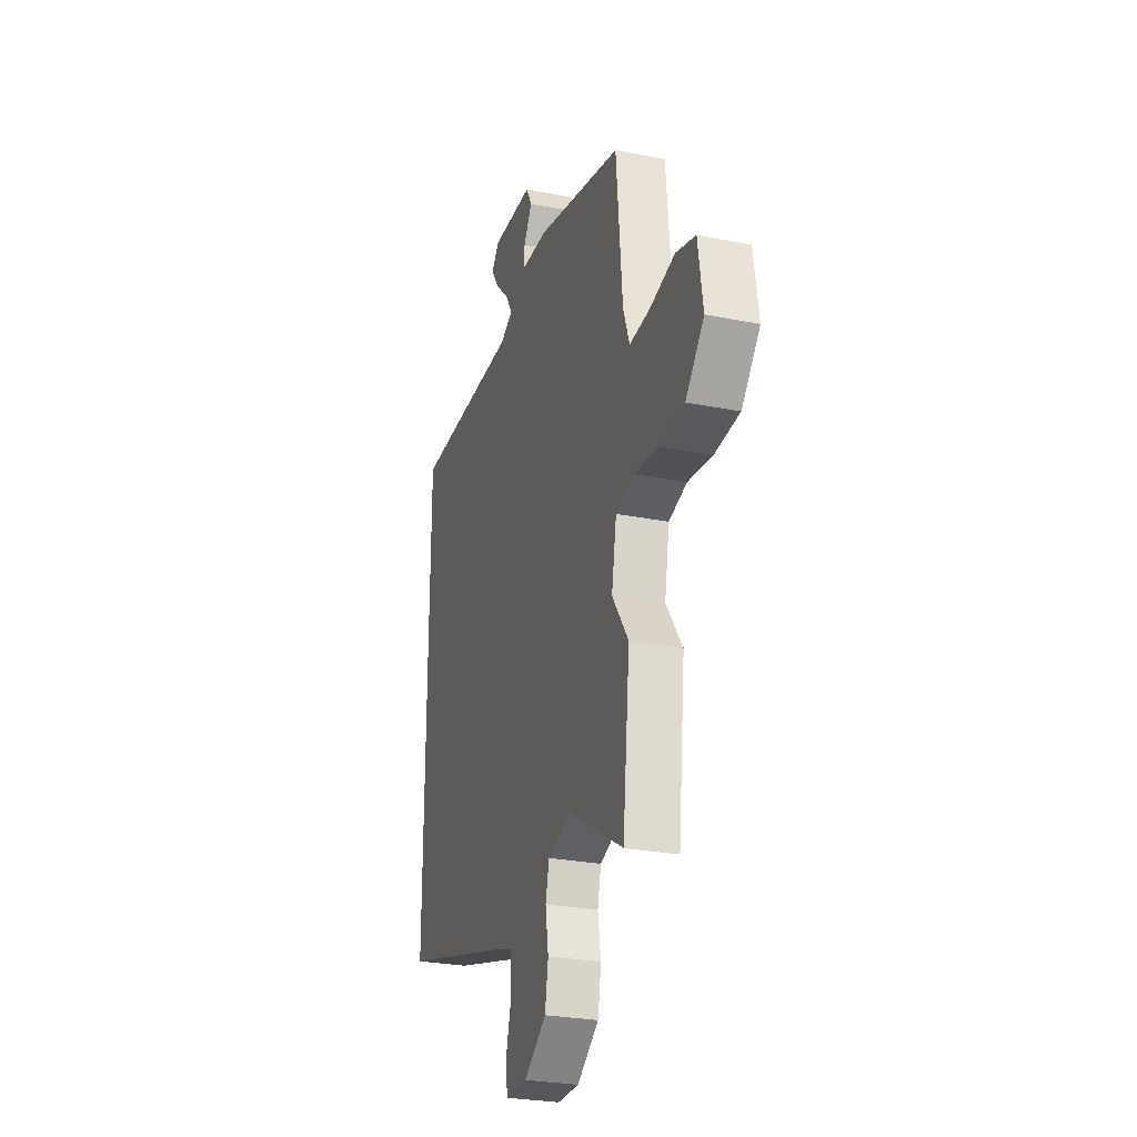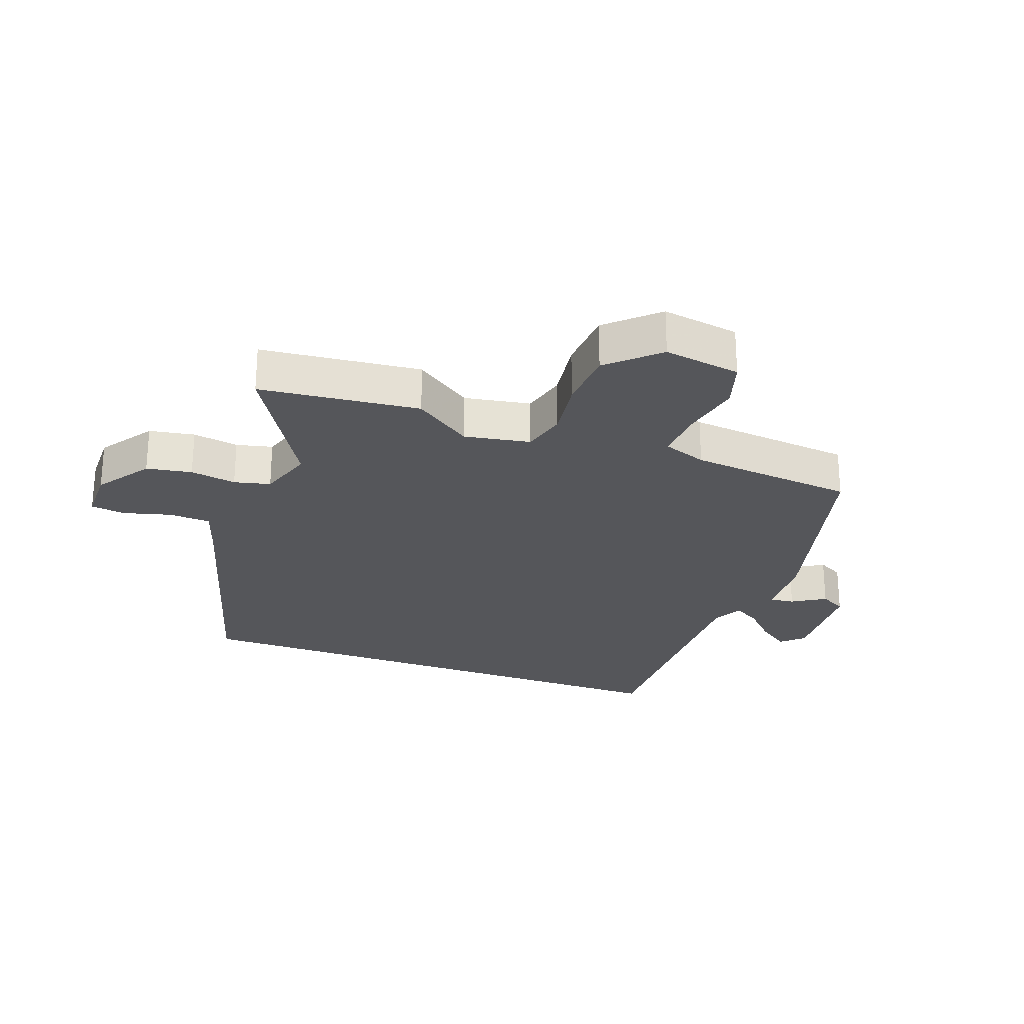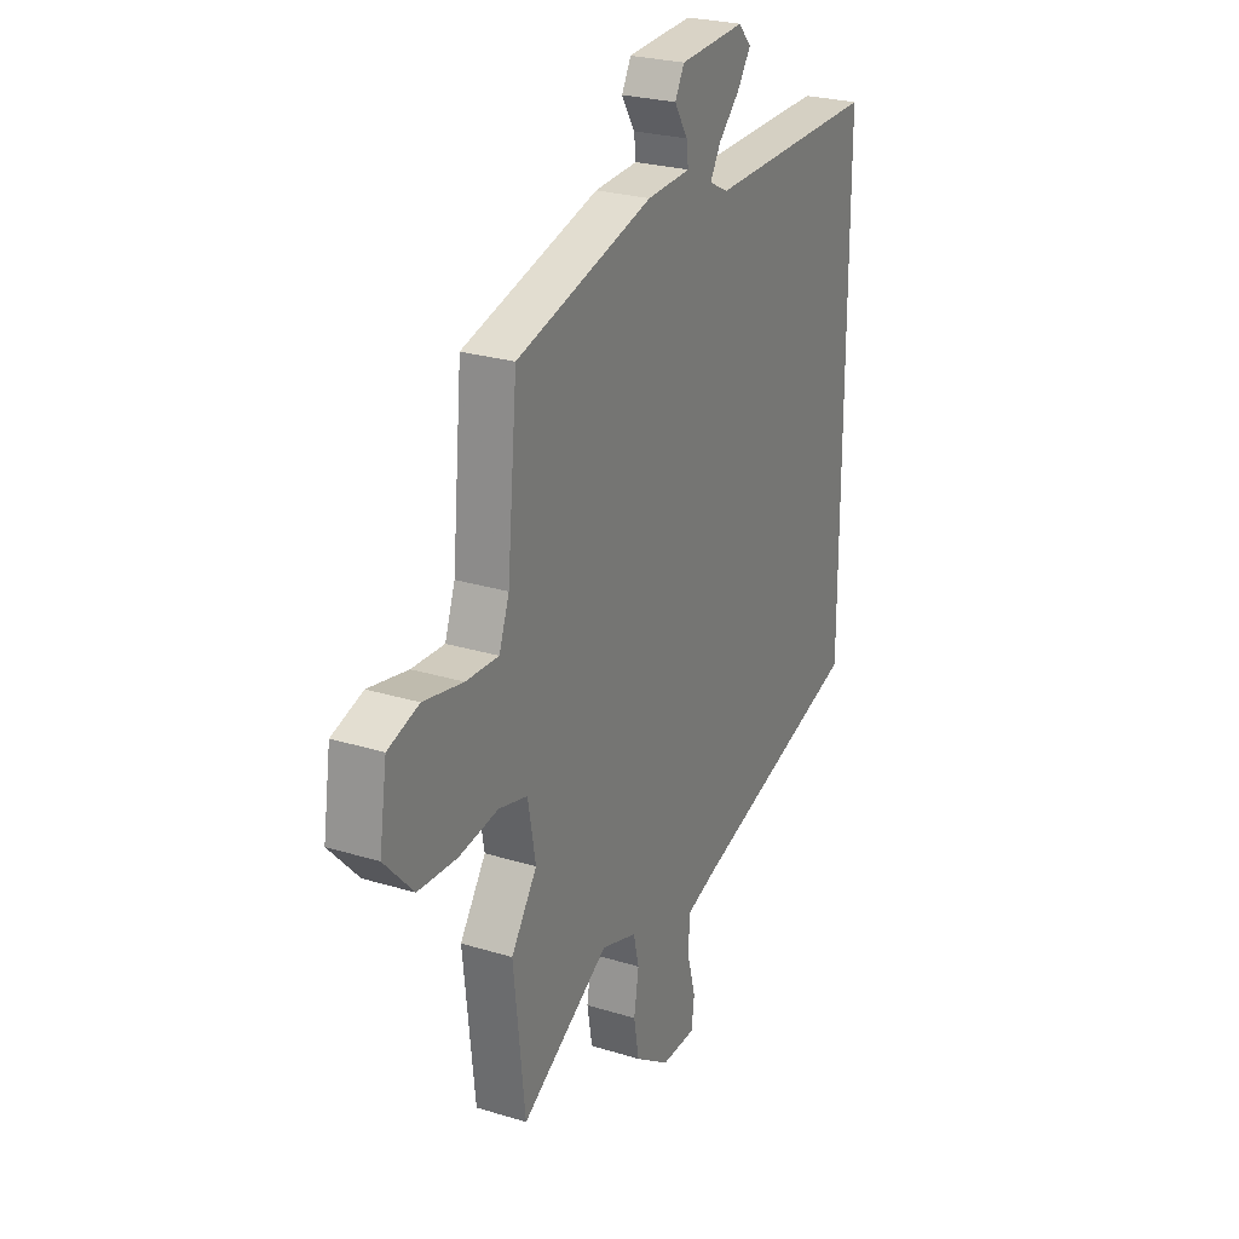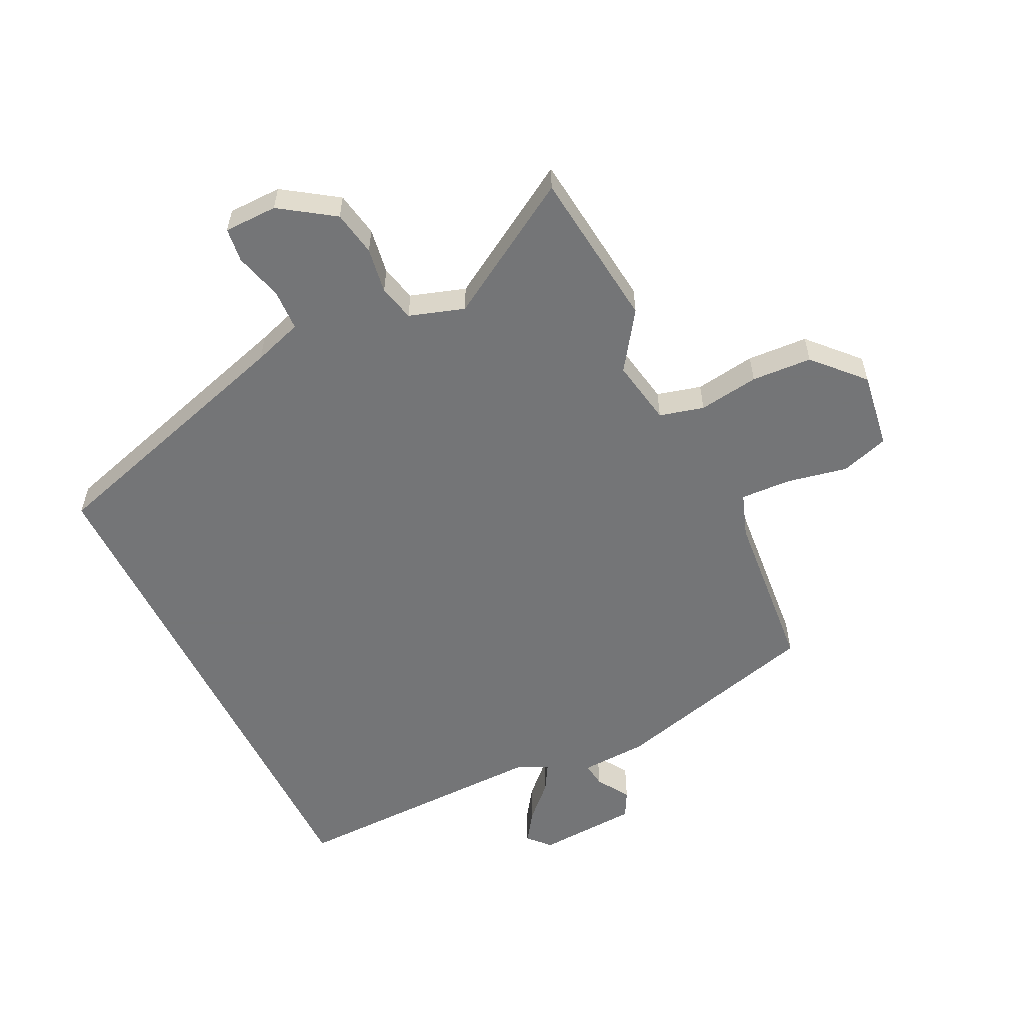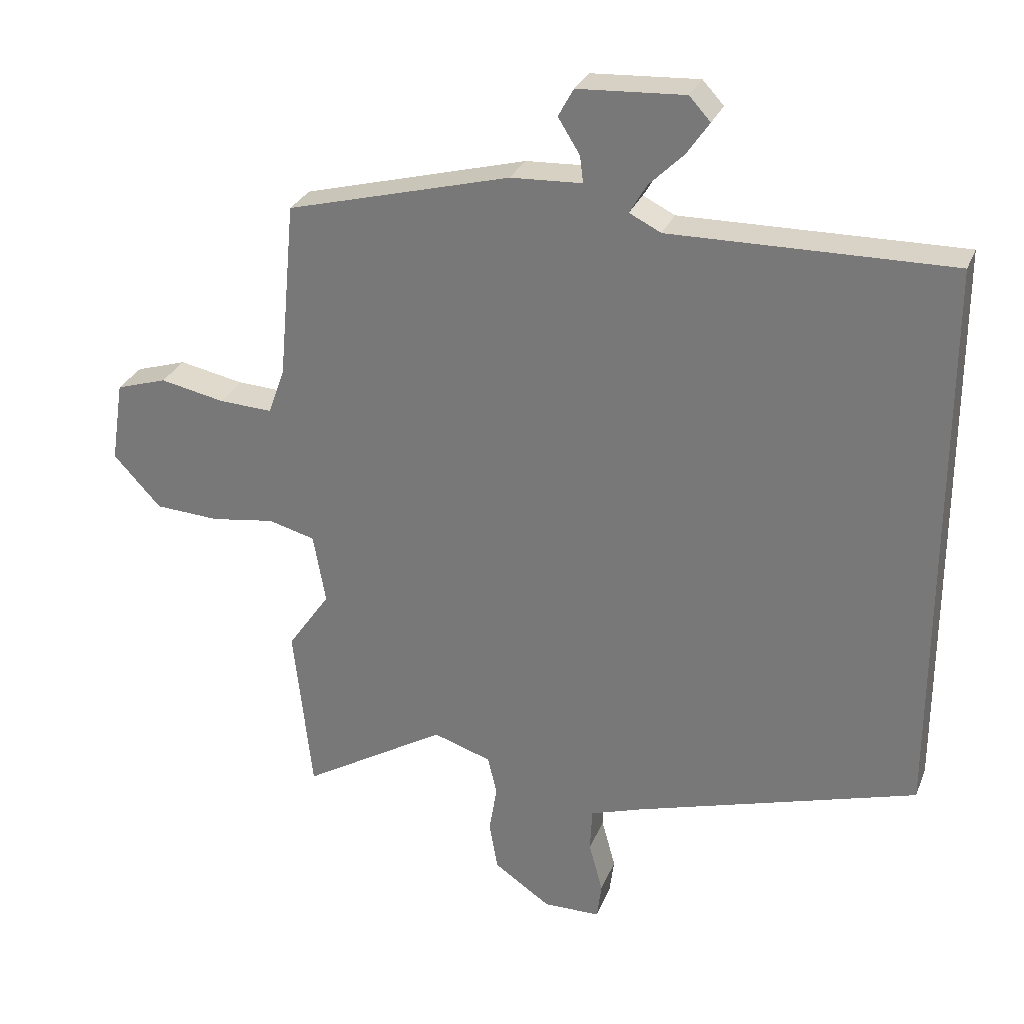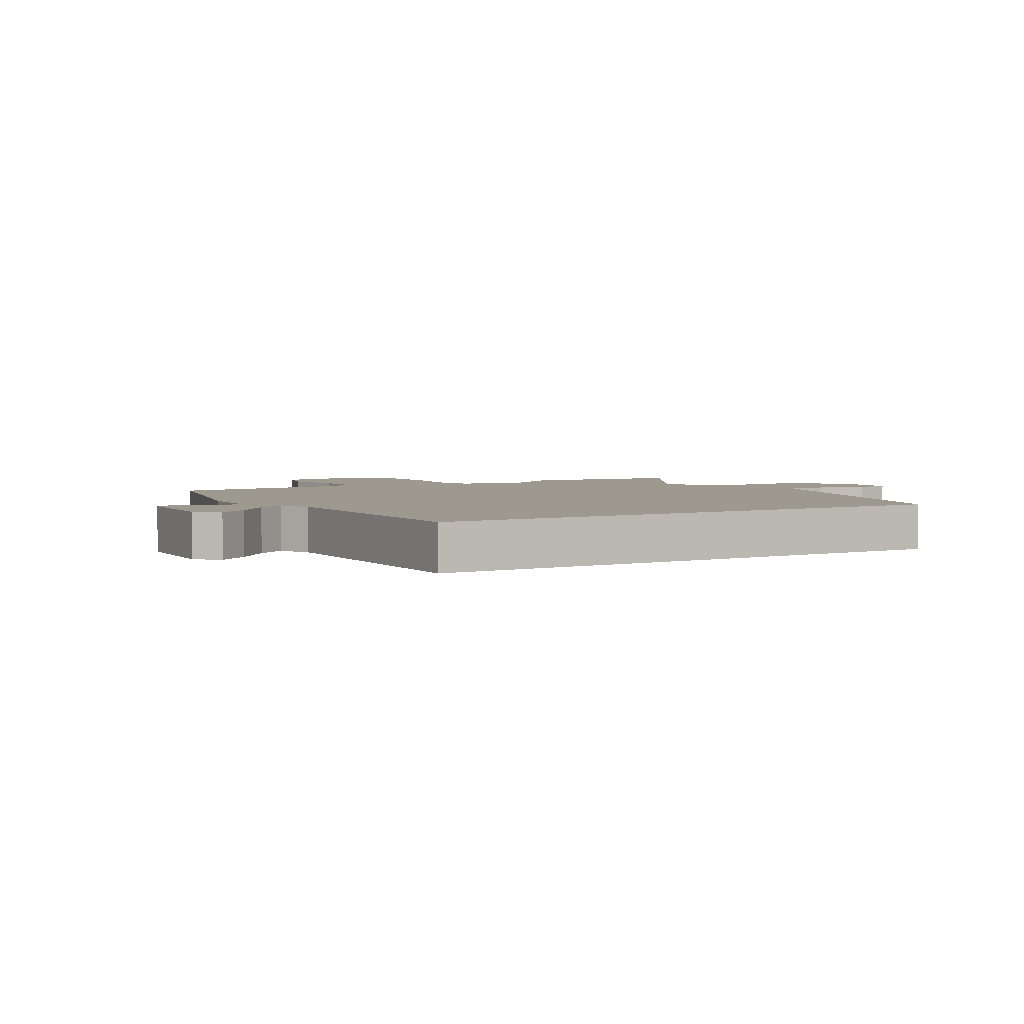
<metadata>
{"format":"obj","ext":"obj","renderer":"f3d","projection":"perspective","resolution":1024,"background":"white","views":[{"elev":-27.4,"azim":-107.0,"up":"+Z"},{"elev":-25.9,"azim":-110.2,"up":"+Y"},{"elev":25.8,"azim":-63.9,"up":"+Z"},{"elev":-56.4,"azim":-153.8,"up":"+Y"},{"elev":28.6,"azim":19.0,"up":"+Z"},{"elev":3.4,"azim":59.4,"up":"+Y"}]}
</metadata>
<code>
v -0.491 0.07 -0.584
v -0.519 0.07 -0.327
v -0.455 0.07 -0.235
v -0.474 0.07 -0.129
v -0.545 0.07 -0.11
v -0.642 0.07 -0.124
v -0.739 0.07 -0.118
v -0.811 0.07 -0.04
v -0.792 0.07 0.084
v -0.715 0.07 0.108
v -0.617 0.07 0.088
v -0.536 0.07 0.084
v -0.511 0.07 0.154
v -0.486 0.07 0.422
v -0.147 0.07 0.511
v -0.039 0.07 0.516
v -0.044 0.07 0.556
v -0.077 0.07 0.609
v -0.054 0.07 0.651
v 0.108 0.07 0.66
v 0.14 0.07 0.625
v 0.106 0.07 0.576
v 0.054 0.07 0.525
v 0.028 0.07 0.481
v 0.076 0.07 0.457
v 0.5 0.07 0.462
v 0.5 0.07 -0.394
v 0.071 0.07 -0.52
v -0.008 0.07 -0.546
v -0.011 0.07 -0.613
v 0.01 0.07 -0.69
v 0.003 0.07 -0.745
v -0.083 0.07 -0.746
v -0.169 0.07 -0.687
v -0.182 0.07 -0.614
v -0.17 0.07 -0.54
v -0.184 0.07 -0.482
v -0.272 0.07 -0.453
v -0.491 0 -0.584
v -0.519 0 -0.327
v -0.455 0 -0.235
v -0.474 0 -0.129
v -0.545 0 -0.11
v -0.642 0 -0.124
v -0.739 0 -0.118
v -0.811 0 -0.04
v -0.792 0 0.084
v -0.715 0 0.108
v -0.617 0 0.088
v -0.536 0 0.084
v -0.511 0 0.154
v -0.486 0 0.422
v -0.147 0 0.511
v -0.039 0 0.516
v -0.044 0 0.556
v -0.077 0 0.609
v -0.054 0 0.651
v 0.108 0 0.66
v 0.14 0 0.625
v 0.106 0 0.576
v 0.054 0 0.525
v 0.028 0 0.481
v 0.076 0 0.457
v 0.5 0 0.462
v 0.5 0 -0.394
v 0.071 0 -0.52
v -0.008 0 -0.546
v -0.011 0 -0.613
v 0.01 0 -0.69
v 0.003 0 -0.745
v -0.083 0 -0.746
v -0.169 0 -0.687
v -0.182 0 -0.614
v -0.17 0 -0.54
v -0.184 0 -0.482
v -0.272 0 -0.453
f 33 34 35 36
f 33 36 37
f 30 31 32 33
f 29 30 33 37
f 28 29 37
f 25 26 27 28
f 24 25 28 37
f 20 21 22 23
f 20 23 24
f 17 18 19 20
f 16 17 20 24
f 13 14 15 16
f 12 13 16 24
f 8 9 10 11
f 8 11 12
f 5 6 7 8
f 5 8 12
f 4 5 12 24
f 38 1 2 3
f 24 37 38
f 3 4 24 38
f 74 73 72 71
f 75 74 71
f 71 70 69 68
f 75 71 68 67
f 75 67 66
f 66 65 64 63
f 75 66 63 62
f 61 60 59 58
f 62 61 58
f 58 57 56 55
f 62 58 55 54
f 54 53 52 51
f 62 54 51 50
f 49 48 47 46
f 50 49 46
f 46 45 44 43
f 50 46 43
f 62 50 43 42
f 41 40 39 76
f 76 75 62
f 76 62 42 41
f 1 39 40 2
f 2 40 41 3
f 3 41 42 4
f 4 42 43 5
f 5 43 44 6
f 6 44 45 7
f 7 45 46 8
f 8 46 47 9
f 9 47 48 10
f 10 48 49 11
f 11 49 50 12
f 12 50 51 13
f 13 51 52 14
f 14 52 53 15
f 15 53 54 16
f 16 54 55 17
f 17 55 56 18
f 18 56 57 19
f 19 57 58 20
f 20 58 59 21
f 21 59 60 22
f 22 60 61 23
f 23 61 62 24
f 24 62 63 25
f 25 63 64 26
f 26 64 65 27
f 27 65 66 28
f 28 66 67 29
f 29 67 68 30
f 30 68 69 31
f 31 69 70 32
f 32 70 71 33
f 33 71 72 34
f 34 72 73 35
f 35 73 74 36
f 36 74 75 37
f 37 75 76 38
f 38 76 39 1

</code>
